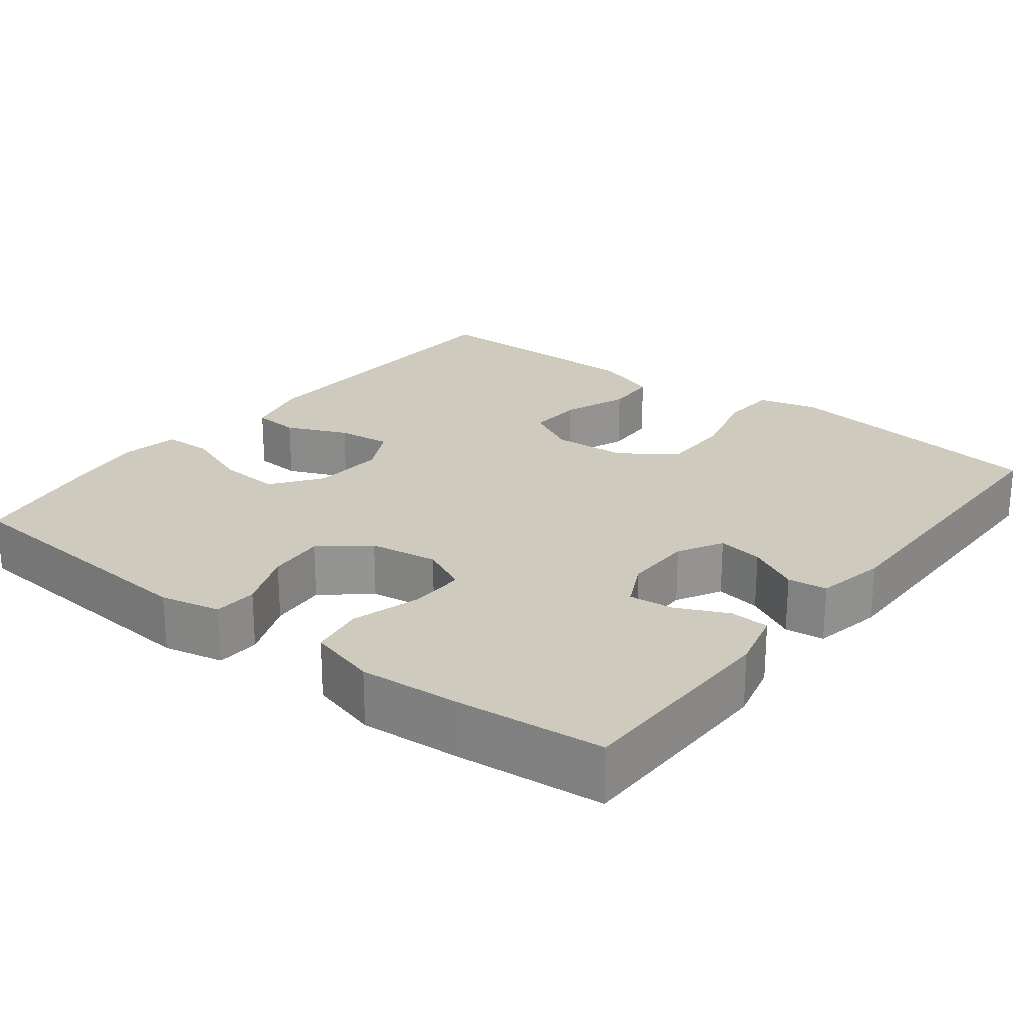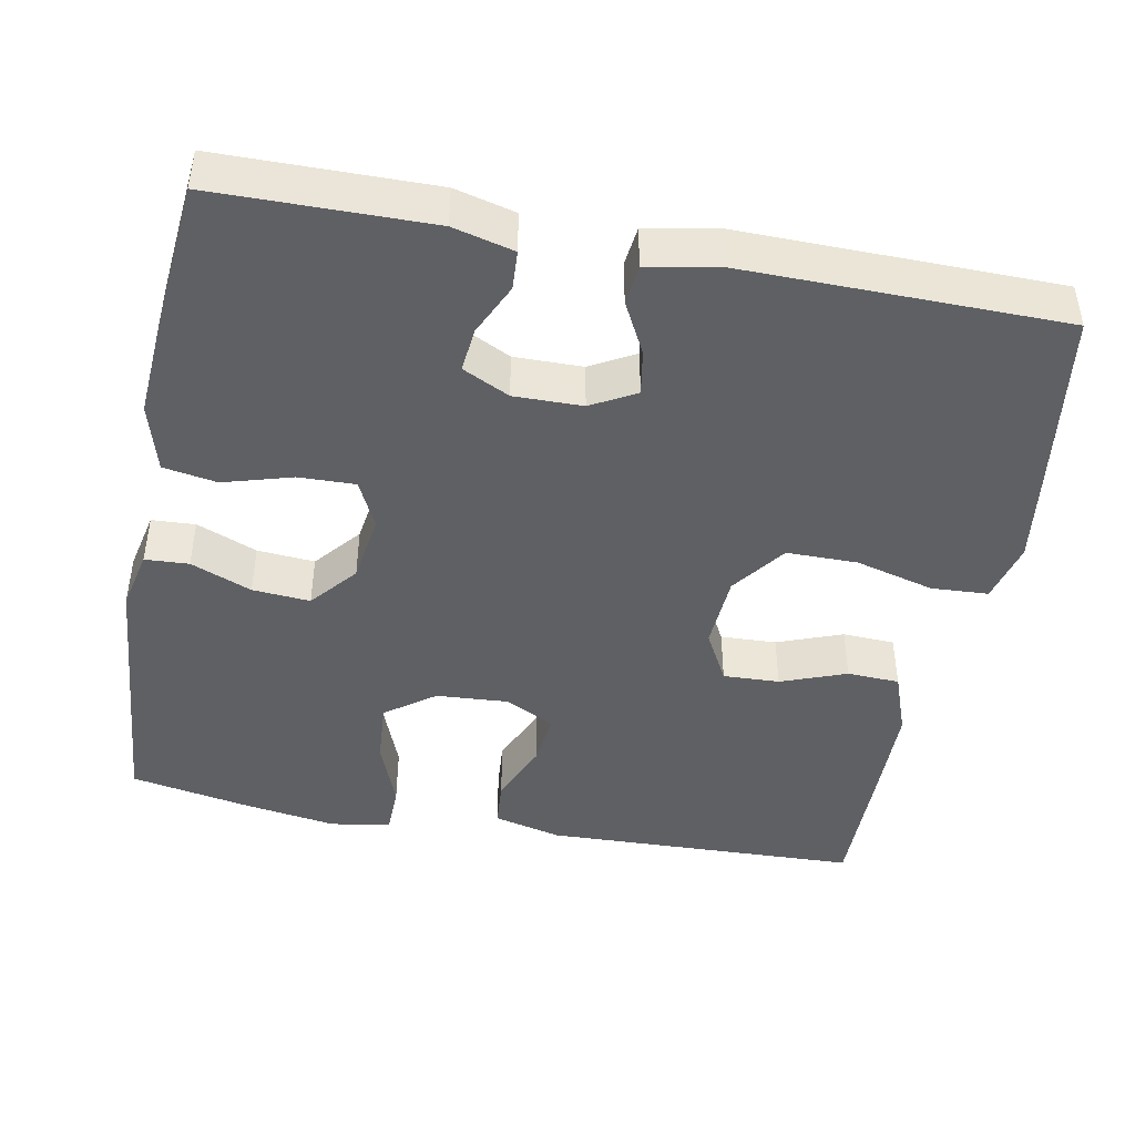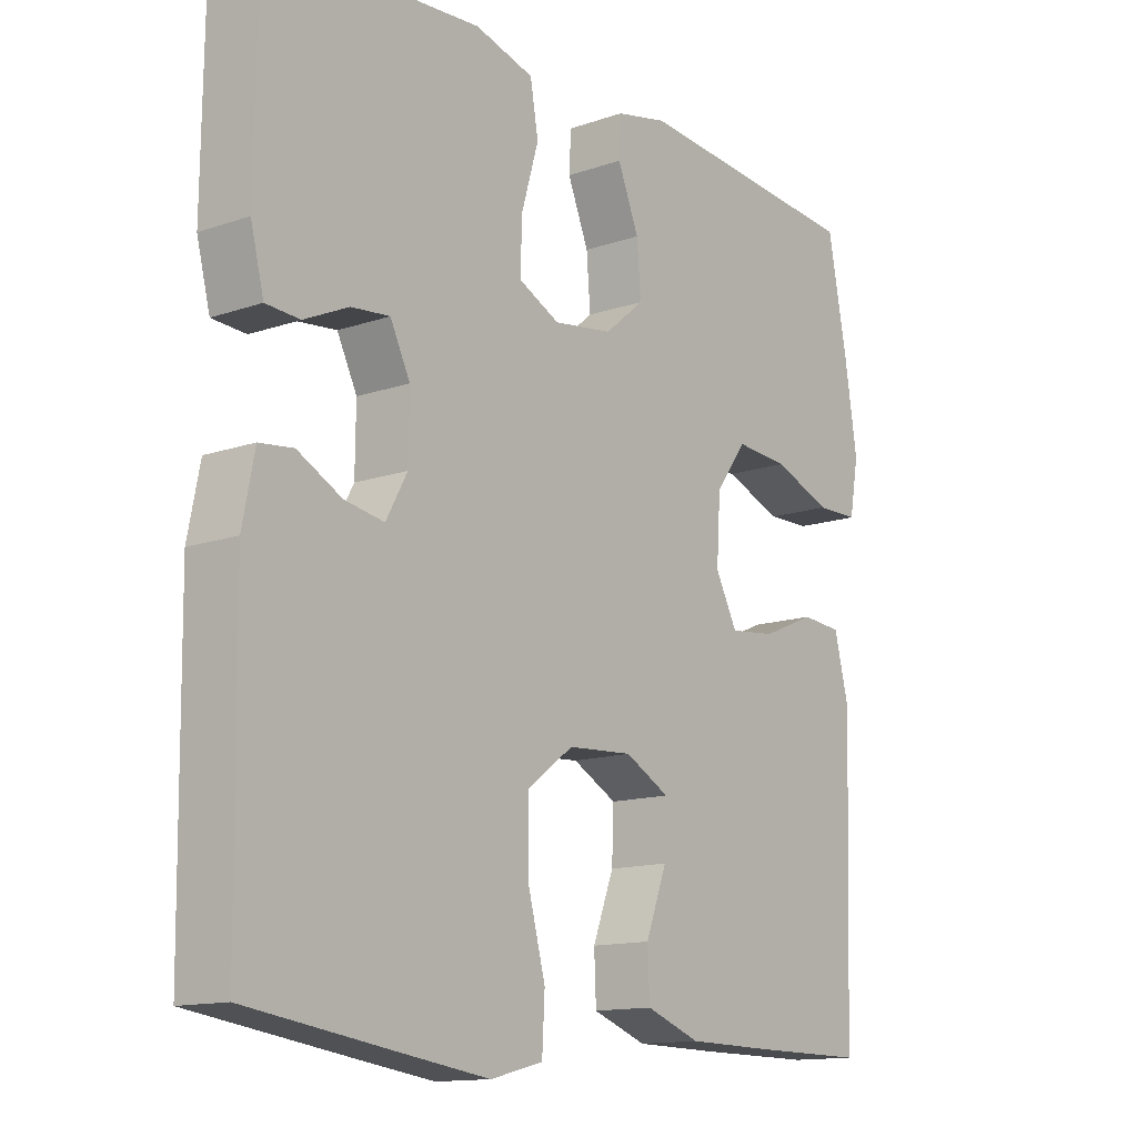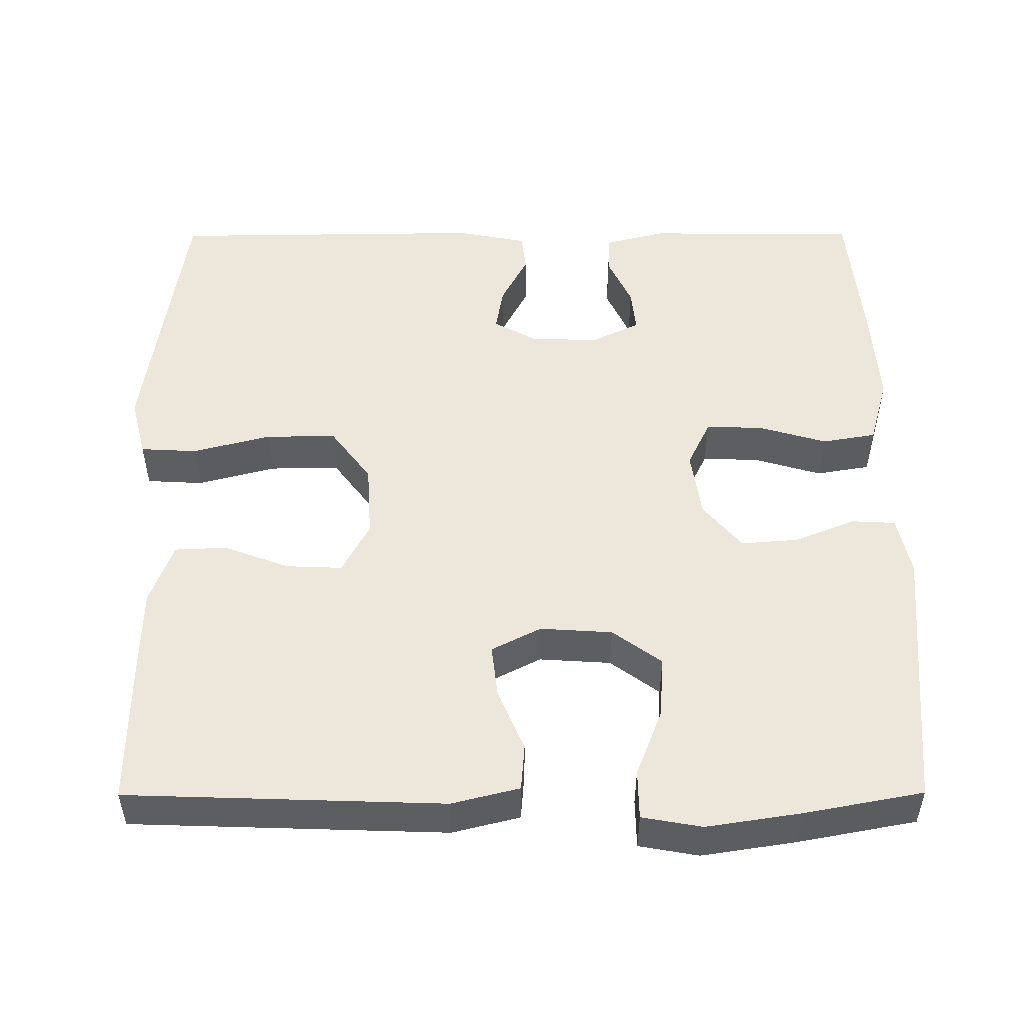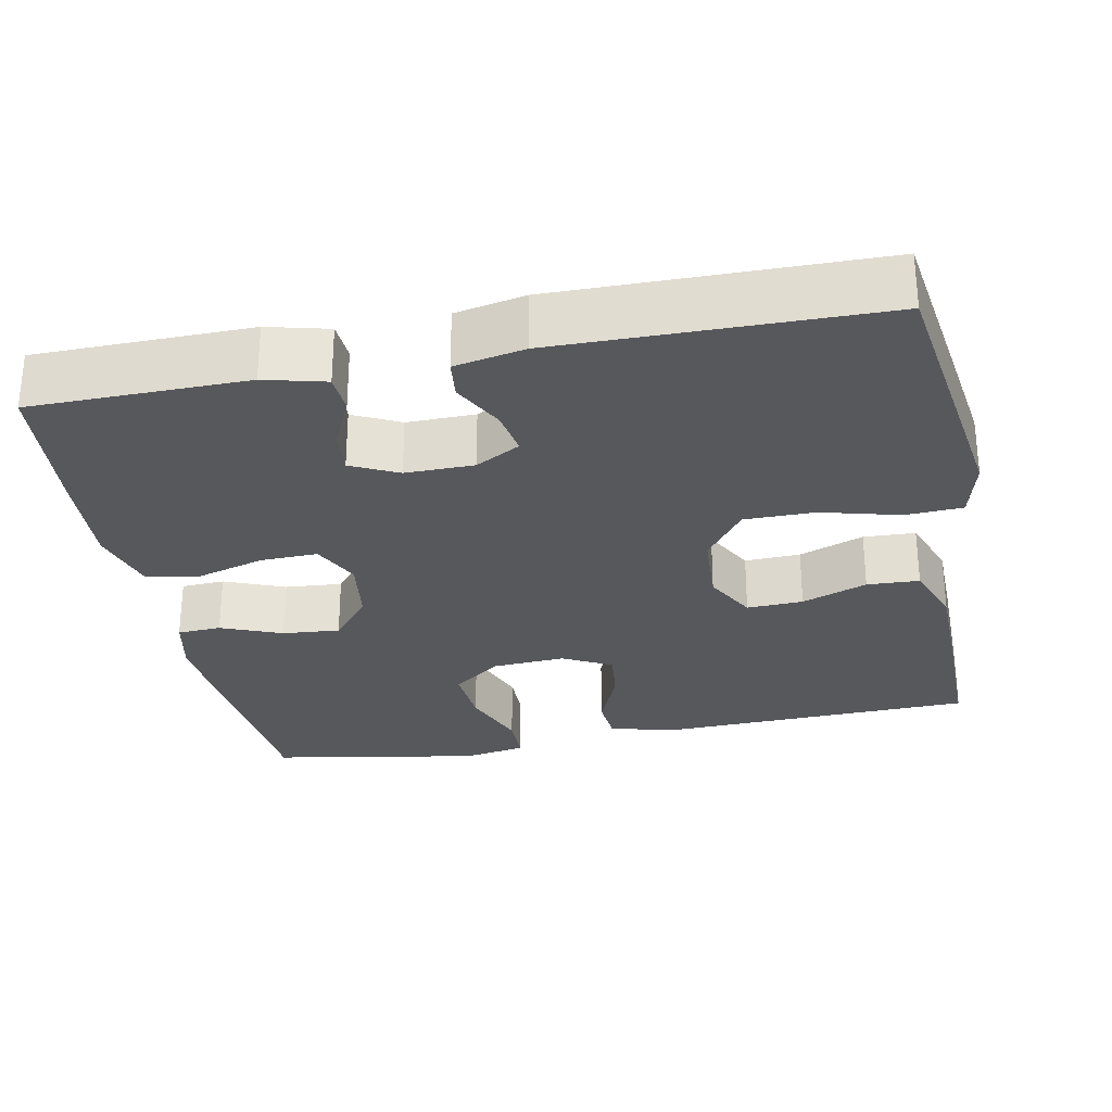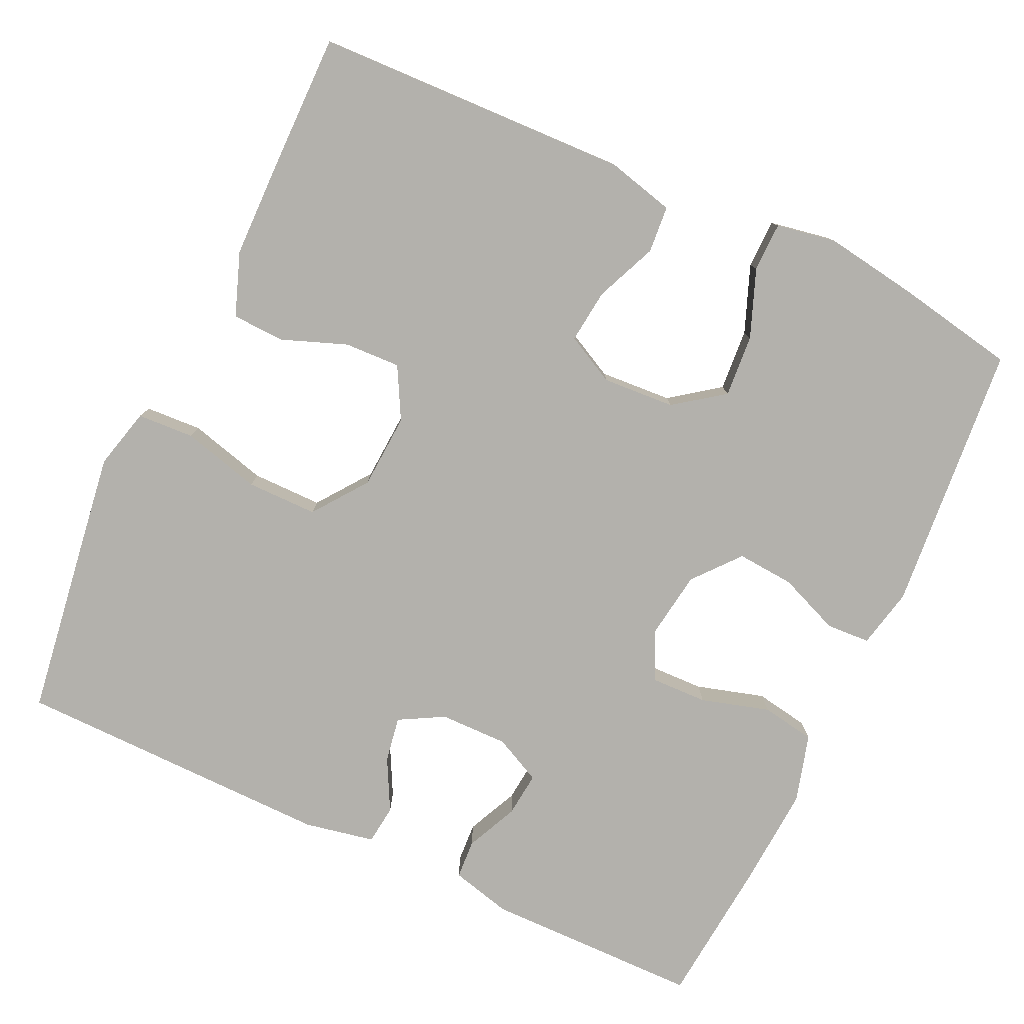
<metadata>
{"format":"obj","ext":"obj","renderer":"f3d","projection":"perspective","resolution":1024,"background":"white","views":[{"elev":23.2,"azim":37.7,"up":"+Y"},{"elev":-44.7,"azim":79.2,"up":"+Y"},{"elev":-13.5,"azim":127.8,"up":"+Z"},{"elev":50.9,"azim":-90.2,"up":"+Y"},{"elev":-28.5,"azim":101.2,"up":"+Y"},{"elev":-79.1,"azim":-115.0,"up":"+Y"}]}
</metadata>
<code>
v 0.5 0.07 0.5
v 0.503 0.07 0.22
v 0.483 0.07 0.141
v 0.432 0.07 0.138
v 0.365 0.07 0.169
v 0.307 0.07 0.175
v 0.277 0.07 0.114
v 0.278 0.07 0.025
v 0.31 0.07 -0.033
v 0.369 0.07 -0.023
v 0.436 0.07 0.012
v 0.487 0.07 0.006
v 0.505 0.07 -0.085
v 0.5 0.07 -0.5
v 0.265 0.07 -0.534
v 0.145 0.07 -0.551
v 0.066 0.07 -0.531
v 0.062 0.07 -0.457
v 0.089 0.07 -0.355
v 0.089 0.07 -0.263
v 0.019 0.07 -0.211
v -0.079 0.07 -0.205
v -0.146 0.07 -0.241
v -0.143 0.07 -0.314
v -0.111 0.07 -0.399
v -0.114 0.07 -0.467
v -0.196 0.07 -0.497
v -0.322 0.07 -0.499
v -0.5 0.07 -0.5
v -0.514 0.07 -0.089
v -0.492 0.07 -0.001
v -0.431 0.07 0.004
v -0.351 0.07 -0.03
v -0.281 0.07 -0.038
v -0.248 0.07 0.026
v -0.254 0.07 0.12
v -0.301 0.07 0.184
v -0.382 0.07 0.178
v -0.47 0.07 0.144
v -0.534 0.07 0.145
v -0.548 0.07 0.223
v -0.529 0.07 0.346
v -0.5 0.07 0.5
v -0.149 0.07 0.53
v -0.071 0.07 0.513
v -0.068 0.07 0.456
v -0.1 0.07 0.377
v -0.106 0.07 0.302
v -0.046 0.07 0.252
v 0.043 0.07 0.239
v 0.105 0.07 0.269
v 0.103 0.07 0.343
v 0.077 0.07 0.432
v 0.089 0.07 0.502
v 0.178 0.07 0.527
v 0.31 0.07 0.518
v 0.5 0 0.5
v 0.503 0 0.22
v 0.483 0 0.141
v 0.432 0 0.138
v 0.365 0 0.169
v 0.307 0 0.175
v 0.277 0 0.114
v 0.278 0 0.025
v 0.31 0 -0.033
v 0.369 0 -0.023
v 0.436 0 0.012
v 0.487 0 0.006
v 0.505 0 -0.085
v 0.5 0 -0.5
v 0.265 0 -0.534
v 0.145 0 -0.551
v 0.066 0 -0.531
v 0.062 0 -0.457
v 0.089 0 -0.355
v 0.089 0 -0.263
v 0.019 0 -0.211
v -0.079 0 -0.205
v -0.146 0 -0.241
v -0.143 0 -0.314
v -0.111 0 -0.399
v -0.114 0 -0.467
v -0.196 0 -0.497
v -0.322 0 -0.499
v -0.5 0 -0.5
v -0.514 0 -0.089
v -0.492 0 -0.001
v -0.431 0 0.004
v -0.351 0 -0.03
v -0.281 0 -0.038
v -0.248 0 0.026
v -0.254 0 0.12
v -0.301 0 0.184
v -0.382 0 0.178
v -0.47 0 0.144
v -0.534 0 0.145
v -0.548 0 0.223
v -0.529 0 0.346
v -0.5 0 0.5
v -0.149 0 0.53
v -0.071 0 0.513
v -0.068 0 0.456
v -0.1 0 0.377
v -0.106 0 0.302
v -0.046 0 0.252
v 0.043 0 0.239
v 0.105 0 0.269
v 0.103 0 0.343
v 0.077 0 0.432
v 0.089 0 0.502
v 0.178 0 0.527
v 0.31 0 0.518
f 52 53 54 55
f 51 52 55 56
f 44 45 46 47
f 44 47 48
f 43 44 48
f 42 43 48 49
f 38 39 40 41
f 37 38 41 42
f 30 31 32 33
f 30 33 34
f 29 30 34
f 28 29 34 35
f 24 25 26 27
f 23 24 27 28
f 16 17 18 19
f 16 19 20
f 15 16 20
f 14 15 20
f 13 14 20 21
f 10 11 12 13
f 9 10 13 21
f 2 3 4 5
f 2 5 6
f 51 56 1 2
f 50 51 2 6
f 49 50 6 7
f 37 42 49 7
f 36 37 7 8
f 35 36 8 9
f 23 28 35
f 22 23 35
f 9 21 22 35
f 111 110 109 108
f 112 111 108 107
f 103 102 101 100
f 104 103 100
f 104 100 99
f 105 104 99 98
f 97 96 95 94
f 98 97 94 93
f 89 88 87 86
f 90 89 86
f 90 86 85
f 91 90 85 84
f 83 82 81 80
f 84 83 80 79
f 75 74 73 72
f 76 75 72
f 76 72 71
f 76 71 70
f 77 76 70 69
f 69 68 67 66
f 77 69 66 65
f 61 60 59 58
f 62 61 58
f 58 57 112 107
f 62 58 107 106
f 63 62 106 105
f 63 105 98 93
f 64 63 93 92
f 65 64 92 91
f 91 84 79
f 91 79 78
f 91 78 77 65
f 1 57 58 2
f 2 58 59 3
f 3 59 60 4
f 4 60 61 5
f 5 61 62 6
f 6 62 63 7
f 7 63 64 8
f 8 64 65 9
f 9 65 66 10
f 10 66 67 11
f 11 67 68 12
f 12 68 69 13
f 13 69 70 14
f 14 70 71 15
f 15 71 72 16
f 16 72 73 17
f 17 73 74 18
f 18 74 75 19
f 19 75 76 20
f 20 76 77 21
f 21 77 78 22
f 22 78 79 23
f 23 79 80 24
f 24 80 81 25
f 25 81 82 26
f 26 82 83 27
f 27 83 84 28
f 28 84 85 29
f 29 85 86 30
f 30 86 87 31
f 31 87 88 32
f 32 88 89 33
f 33 89 90 34
f 34 90 91 35
f 35 91 92 36
f 36 92 93 37
f 37 93 94 38
f 38 94 95 39
f 39 95 96 40
f 40 96 97 41
f 41 97 98 42
f 42 98 99 43
f 43 99 100 44
f 44 100 101 45
f 45 101 102 46
f 46 102 103 47
f 47 103 104 48
f 48 104 105 49
f 49 105 106 50
f 50 106 107 51
f 51 107 108 52
f 52 108 109 53
f 53 109 110 54
f 54 110 111 55
f 55 111 112 56
f 56 112 57 1

</code>
